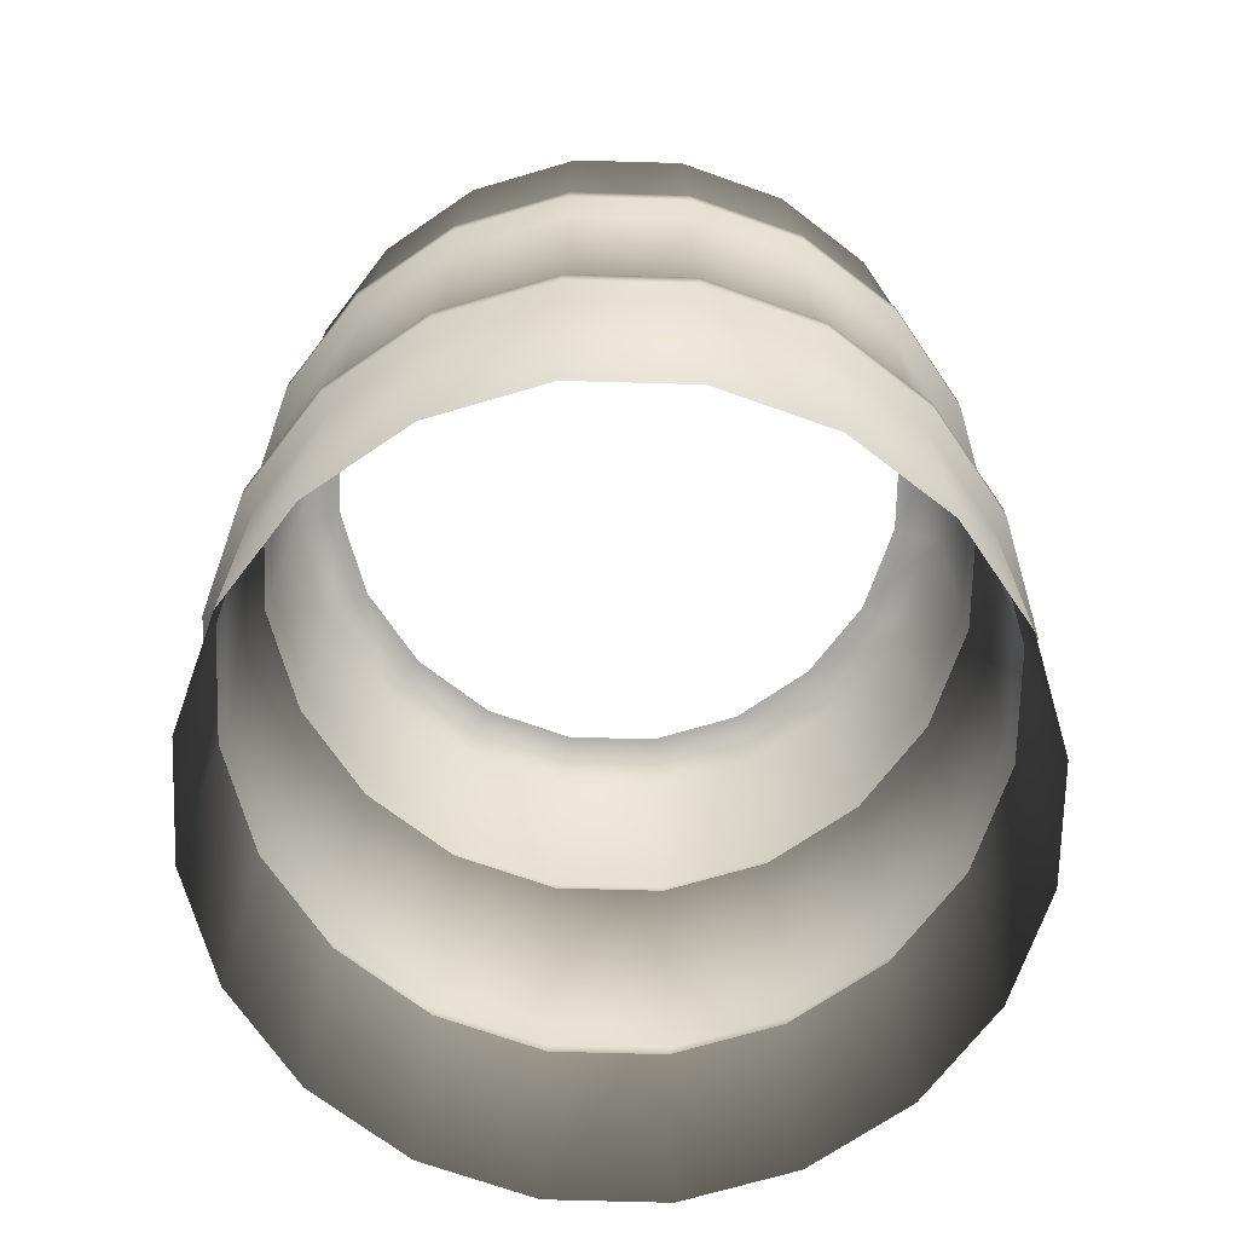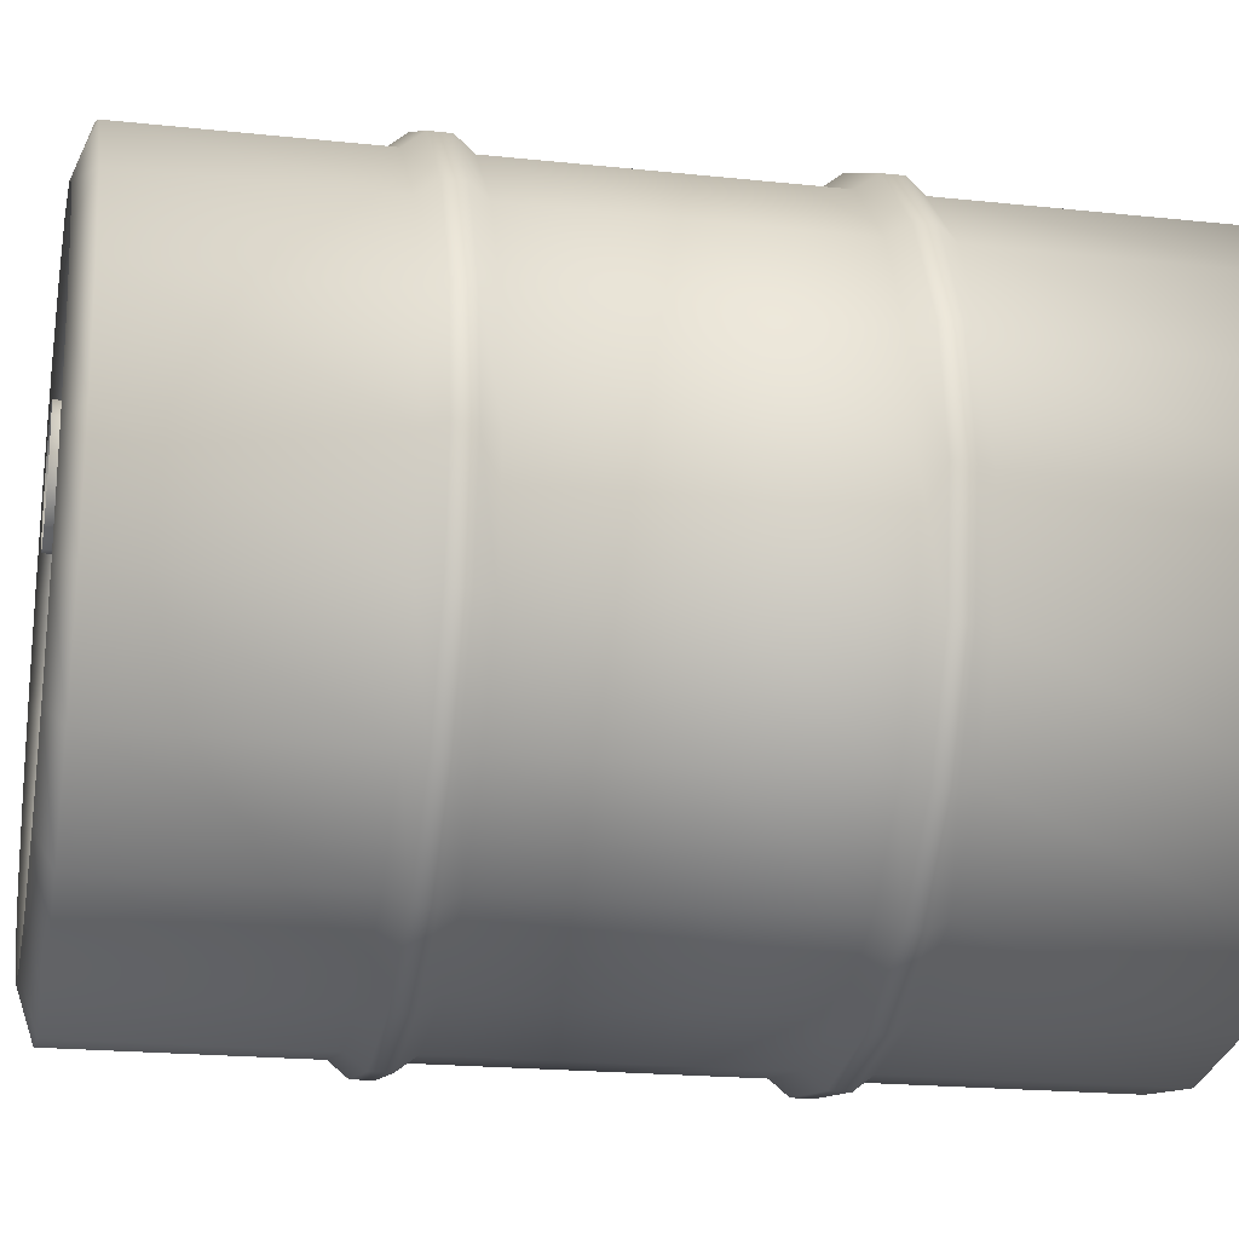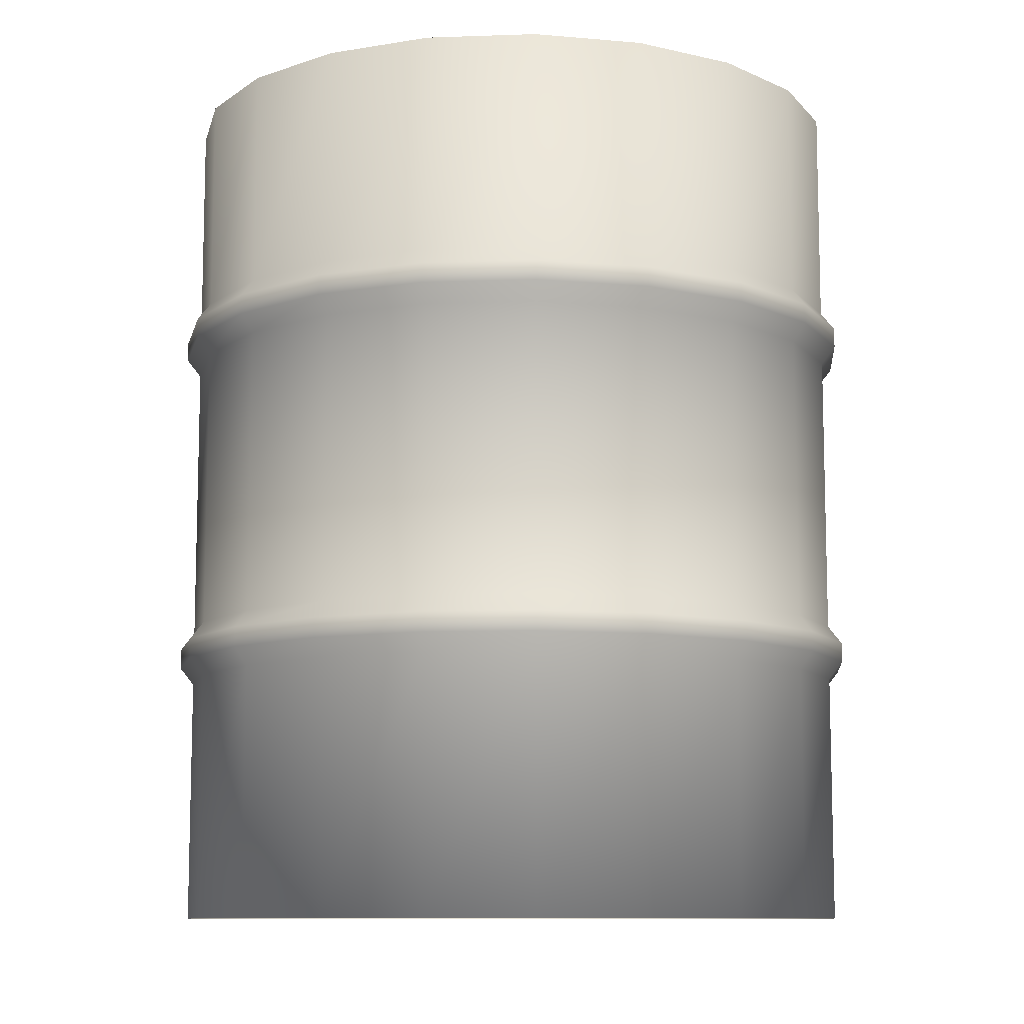
<metadata>
{"format":"obj","ext":"obj","renderer":"f3d","projection":"perspective","resolution":1024,"background":"white","views":[{"elev":-70.3,"azim":-82.6,"up":"+Y"},{"elev":-19.8,"azim":-101.3,"up":"+Z"},{"elev":-9.9,"azim":140.2,"up":"+Y"}]}
</metadata>
<code>
v 0.1286 0.7274 -0.3958
v 0 0.7478 -0.4
v 0 0.7274 -0.4161
v 0.1236 0.6838 -0.3804
v 0 0.7045 -0.4161
v 0 0.6838 -0.4
v 0.1236 0.5038 -0.3804
v 0 0.5038 -0.4
v 0.1236 0.3525 -0.3804
v 0 0.3525 -0.4
v 0.1286 0.3319 -0.3958
v 0 0.3319 -0.4161
v 0.1286 0.309 -0.3958
v 0 0.309 -0.4161
v 0.2446 0.309 -0.3366
v 0.2446 0.3319 -0.3366
v 0.1236 0.2885 -0.3804
v 0 0.2885 -0.4
v 0.2351 0.2885 -0.3236
v 0.3236 0.2885 -0.2351
v 0.2351 1.037e-05 -0.3236
v 0.1236 1.037e-05 -0.3804
v 0 1.037e-05 -0.4
v -0.2351 0.6838 -0.3236
v -0.3367 0.7045 -0.2446
v -0.3236 0.6838 -0.2351
v -0.3957 0.7045 -0.1286
v -0.3804 0.6838 -0.1236
v -0.3236 0.5038 -0.2351
v -0.3804 0.5038 -0.1236
v -0.3236 0.3525 -0.2351
v -0.4161 0.7045 0
v -0.4 0.6838 0
v -0.4161 0.7274 0
v -0.3957 0.7274 -0.1286
v -0.3957 0.7274 0.1286
v -0.3957 0.7045 0.1286
v -0.4 0.7478 0
v -0.4 0.5038 0
v -0.3804 0.6838 0.1236
v -0.3804 0.5038 0.1236
v -0.3804 0.3525 -0.1236
v -0.4 0.3525 0
v -0.3804 0.3525 0.1236
v -0.3957 0.3319 -0.1286
v -0.4161 0.3319 0
v -0.3367 0.3319 -0.2446
v -0.3804 0.7478 -0.1236
v -0.3367 0.7274 -0.2446
v -0.3236 0.7478 -0.2351
v -0.3804 1 -0.1236
v -0.3236 1 -0.2351
v -0.4 1 0
v -0.3804 1 0.1236
v -0.3804 0.7478 0.1236
v -0.2446 0.3319 -0.3366
v -0.2351 0.3525 -0.3236
v -0.2446 0.309 -0.3366
v -0.1286 0.309 -0.3958
v -0.1286 0.3319 -0.3958
v -0.3367 0.309 -0.2446
v -0.3957 0.309 -0.1286
v -0.3236 0.2885 -0.2351
v -0.4161 0.309 0
v -0.3957 0.3319 0.1286
v -0.3957 0.309 0.1286
v -0.3804 0.2885 -0.1236
v -0.4 0.2885 0
v -0.3236 1.037e-05 -0.2351
v -0.2351 1.037e-05 -0.3236
v -0.3804 1.037e-05 -0.1236
v -0.2351 0.2885 -0.3236
v -0.1236 1.037e-05 -0.3804
v -0.1236 0.2885 -0.3804
v -0.4 1.037e-05 0
v -0.3804 0.2885 0.1236
v -0.3804 1.037e-05 0.1236
v -0.4 0.6838 0
v -0.4161 0.7045 0
v -0.3957 0.7045 0.1286
v -0.3804 0.6838 0.1236
v -0.3367 0.7045 0.2446
v -0.3236 0.6838 0.2351
v -0.3804 0.5038 0.1236
v -0.3367 0.7274 0.2446
v -0.3957 0.7274 0.1286
v -0.3236 0.5038 0.2351
v -0.3804 0.3525 0.1236
v -0.2446 0.7045 0.3366
v -0.2446 0.7274 0.3366
v -0.2351 0.6838 0.3236
v -0.3236 0.7478 0.2351
v -0.2351 0.7478 0.3236
v -0.3804 0.7478 0.1236
v -0.4161 0.7274 0
v -0.4 0.7478 0
v -0.3236 1 0.2351
v -0.3804 1 0.1236
v -0.2351 1 0.3236
v -0.1236 1 0.3804
v -0.1236 0.7478 0.3804
v 0 1 0.4
v 0 0.7478 0.4
v -0.1286 0.7274 0.3958
v -0.1286 0.7045 0.3958
v 0 0.7274 0.4161
v 0 0.7045 0.4161
v -0.1236 0.6838 0.3804
v 0 0.6838 0.4
v -0.2351 0.5038 0.3236
v -0.1236 0.5038 0.3804
v 0 0.5038 0.4
v -0.3236 0.3525 0.2351
v -0.2351 0.3525 0.3236
v -0.1236 0.3525 0.3804
v 0 0.3525 0.4
v -0.2446 0.3319 0.3366
v -0.1286 0.3319 0.3958
v -0.3367 0.3319 0.2446
v -0.3957 0.3319 0.1286
v -0.4161 0.3319 0
v -0.4 0.3525 0
v -0.3957 0.309 0.1286
v -0.3367 0.309 0.2446
v -0.2446 0.309 0.3366
v -0.1286 0.309 0.3958
v 0 0.3319 0.4161
v 0 0.309 0.4161
v -0.2351 0.2885 0.3236
v -0.1236 0.2885 0.3804
v -0.3236 0.2885 0.2351
v -0.3804 0.2885 0.1236
v -0.4 0.2885 0
v -0.4161 0.309 0
v -0.3804 1.037e-05 0.1236
v -0.3236 1.037e-05 0.2351
v -0.2351 1.037e-05 0.3236
v -0.1236 1.037e-05 0.3804
v 0 0.2885 0.4
v 0 1.037e-05 0.4
v -0.3367 0.7045 -0.2446
v -0.3957 0.7274 -0.1286
v -0.3957 0.7045 -0.1286
v -0.3367 0.7274 -0.2446
v -0.2446 0.7045 -0.3366
v -0.2351 0.6838 -0.3236
v -0.2446 0.7274 -0.3366
v -0.3236 0.7478 -0.2351
v -0.2351 0.7478 -0.3236
v -0.3236 1 -0.2351
v -0.2351 1 -0.3236
v -0.1236 0.7478 -0.3804
v -0.1236 1 -0.3804
v -0.1286 0.7274 -0.3958
v 0 0.7478 -0.4
v 0 1 -0.4
v 0 0.7274 -0.4161
v 0 0.7045 -0.4161
v -0.1286 0.7045 -0.3958
v 0 0.6838 -0.4
v -0.1236 0.6838 -0.3804
v 0 0.5038 -0.4
v -0.1236 0.5038 -0.3804
v 0 0.3525 -0.4
v -0.2351 0.5038 -0.3236
v -0.3236 0.6838 -0.2351
v -0.3236 0.5038 -0.2351
v -0.1236 0.3525 -0.3804
v 0 0.3319 -0.4161
v -0.2351 0.3525 -0.3236
v -0.3236 0.3525 -0.2351
v -0.1286 0.3319 -0.3958
v -0.2446 0.3319 -0.3366
v 0 0.309 -0.4161
v -0.1286 0.309 -0.3958
v 0 0.2885 -0.4
v -0.1236 0.2885 -0.3804
v 0 1.037e-05 -0.4
v -0.1236 1.037e-05 -0.3804
v -0.2446 0.309 -0.3366
v -0.2351 0.2885 -0.3236
v -0.3367 0.309 -0.2446
v -0.3236 0.2885 -0.2351
v -0.1286 0.7274 0.3958
v -0.1236 0.7478 0.3804
v 0 0.7478 0.4
v 0 0.7274 0.4161
v 0.1236 0.7478 0.3804
v 0.1236 1 0.3804
v 0 1 0.4
v 0.2351 1 0.3236
v 0.1286 0.7274 0.3958
v 0 0.7045 0.4161
v 0.2351 0.7478 0.3236
v 0.3236 1 0.2351
v 0.1286 0.7045 0.3958
v 0 0.6838 0.4
v 0.2446 0.7274 0.3366
v 0.3236 0.7478 0.2351
v 0.3804 1 0.1236
v 0.1236 0.6838 0.3804
v 0 0.5038 0.4
v 0.2446 0.7045 0.3366
v 0.3367 0.7274 0.2446
v 0.3804 0.7478 0.1236
v 0.4 1 0
v 0.1236 0.5038 0.3804
v 0 0.3525 0.4
v 0.2351 0.6838 0.3236
v 0.3367 0.7045 0.2446
v 0.3957 0.7274 0.1286
v 0.4 0.7478 0
v 0.3804 1 -0.1236
v 0.3804 0.7478 -0.1236
v 0.4161 0.7274 0
v 0.3957 0.7274 -0.1286
v 0.3957 0.7045 0.1286
v 0.3236 0.6838 0.2351
v 0.2351 0.5038 0.3236
v 0.4161 0.7045 0
v 0.3804 0.6838 0.1236
v 0.3957 0.7045 -0.1286
v 0.3367 0.7274 -0.2446
v 0.1236 0.3525 0.3804
v 0.3236 0.5038 0.2351
v 0.4 0.6838 0
v 0.3367 0.7045 -0.2446
v 0.2446 0.7274 -0.3366
v 0.2446 0.7045 -0.3366
v 0.3236 0.6838 -0.2351
v 0.3804 0.6838 -0.1236
v 0.3804 0.5038 -0.1236
v 0.3804 0.5038 0.1236
v 0.4 0.5038 0
v 0.2351 0.3525 0.3236
v 0.4 0.3525 0
v 0.3804 0.3525 -0.1236
v 0.3804 0.3525 0.1236
v 0.3957 0.3319 0.1286
v 0.3236 0.3525 0.2351
v 0.3367 0.3319 0.2446
v 0.2446 0.3319 0.3366
v 0.1286 0.3319 0.3958
v 0 0.3319 0.4161
v -0.1286 0.3319 0.3958
v -0.1236 0.3525 0.3804
v 0 0.309 0.4161
v 0.1286 0.309 0.3958
v 0.2446 0.309 0.3366
v 0.3367 0.309 0.2446
v 0.3957 0.309 0.1286
v 0.4161 0.3319 0
v 0.4161 0.309 0
v 0 0.2885 0.4
v -0.1236 0.2885 0.3804
v -0.1286 0.309 0.3958
v 0.1236 0.2885 0.3804
v 0 1.037e-05 0.4
v 0.1236 1.037e-05 0.3804
v 0.2351 0.2885 0.3236
v 0.2351 1.037e-05 0.3236
v 0.3236 0.2885 0.2351
v 0.3236 1.037e-05 0.2351
v 0.3804 0.2885 0.1236
v 0.3804 1.037e-05 0.1236
v 0.4 0.2885 0
v 0.3957 0.309 -0.1286
v 0.4 1.037e-05 0
v 0.3804 0.2885 -0.1236
v 0.3804 0.7478 -0.1236
v 0.3804 1 -0.1236
v 0.3236 1 -0.2351
v 0.3236 0.7478 -0.2351
v 0.3957 0.7274 -0.1286
v 0.2351 1 -0.3236
v 0.3367 0.7274 -0.2446
v 0.2351 0.7478 -0.3236
v 0.1236 1 -0.3804
v 0.2446 0.7274 -0.3366
v 0.1236 0.7478 -0.3804
v 0 1 -0.4
v 0 0.7478 -0.4
v 0.1286 0.7274 -0.3958
v 0.2446 0.7045 -0.3366
v 0.1286 0.7045 -0.3958
v 0 0.7274 -0.4161
v 0 0.7045 -0.4161
v 0.1236 0.6838 -0.3804
v 0.2351 0.6838 -0.3236
v 0.3236 0.6838 -0.2351
v 0.2351 0.5038 -0.3236
v 0.1236 0.5038 -0.3804
v 0.3236 0.5038 -0.2351
v 0.3804 0.5038 -0.1236
v 0.3804 0.3525 -0.1236
v 0.2351 0.3525 -0.3236
v 0.1236 0.3525 -0.3804
v 0.3236 0.3525 -0.2351
v 0.2446 0.3319 -0.3366
v 0.1286 0.3319 -0.3958
v 0 0.3525 -0.4
v 0.3367 0.3319 -0.2446
v 0.3957 0.3319 -0.1286
v 0.3367 0.309 -0.2446
v 0.2446 0.309 -0.3366
v 0.3236 0.2885 -0.2351
v 0.3957 0.309 -0.1286
v 0.4161 0.309 0
v 0.3804 0.2885 -0.1236
v 0.4161 0.3319 0
v 0.4 0.3525 0
v 0.3957 0.3319 0.1286
v 0.3804 1.037e-05 -0.1236
v 0.4 1.037e-05 0
v 0.3236 1.037e-05 -0.2351
v 0.2351 0.2885 -0.3236
v 0.2351 1.037e-05 -0.3236
v 0.1236 1 -0.3804
v 0 1.019 -0.3458
v 0 1 -0.4
v 0.1069 1.019 -0.3289
v 0.2351 1 -0.3236
v 0.2033 1.019 -0.2798
v 0.3236 1 -0.2351
v 0.2798 1.019 -0.2033
v 0.3804 1 -0.1236
v 0.3289 1.019 -0.1069
v 0.4 1 0
v 0.3458 1.019 0
v 0.3804 1 0.1236
v 0.3289 1.019 0.1069
v 0.3236 1 0.2351
v 0.2798 1.019 0.2033
v 0.2351 1 0.3236
v 0.2033 1.019 0.2798
v 0.1236 1 0.3804
v 0.1069 1.019 0.3289
v 0 1 0.4
v 0 1.019 0.3458
v -0.1236 1 0.3804
v -0.1069 1.019 0.3289
v -0.2351 1 0.3236
v -0.2033 1.019 0.2798
v -0.3236 1 0.2351
v -0.2798 1.019 0.2033
v -0.3804 1 0.1236
v -0.3289 1.019 0.1069
v -0.4 1 0
v -0.3458 1.019 0
v -0.3804 1 -0.1236
v -0.3289 1.019 -0.1069
v -0.3236 1 -0.2351
v -0.2798 1.019 -0.2033
v -0.2351 1 -0.3236
v -0.2033 1.019 -0.2798
v -0.1236 1 -0.3804
v -0.1069 1.019 -0.3289
v 0 1 -0.4
v 0 1.019 -0.3458
v -0.2223 0.9969 -0.05874
v -0.2531 1.025 -0.06696
v -0.2531 0.9969 -0.06696
v -0.2223 1.025 -0.05874
v -0.1998 0.9969 -0.03618
v -0.1998 1.025 -0.03618
v -0.1915 0.9969 -0.005393
v -0.1915 1.025 -0.005393
v -0.2531 0.9969 -0.06696
v -0.2531 1.025 -0.06696
v -0.2838 1.025 -0.05874
v -0.2838 0.9969 -0.05874
v -0.3064 1.025 -0.03618
v -0.3064 0.9969 -0.03618
v -0.3146 1.025 -0.005393
v -0.3146 0.9969 -0.005393
v -0.3146 0.9969 -0.005393
v -0.3146 1.025 -0.005393
v -0.3064 1.025 0.02539
v -0.3064 0.9969 0.02539
v -0.2838 1.025 0.04787
v -0.2838 0.9969 0.04787
v -0.2531 1.025 0.05617
v -0.2531 0.9969 0.05617
v -0.2531 0.9969 0.05617
v -0.2531 1.025 0.05617
v -0.2223 1.025 0.04787
v -0.2223 0.9969 0.04787
v -0.1998 1.025 0.02539
v -0.1998 0.9969 0.02539
v -0.1915 1.025 -0.005393
v -0.1915 0.9969 -0.005393
g Barrel_Met4_01_27431_45
f 1 3 2
f 4 6 5
f 7 6 4
f 7 8 6
f 9 8 7
f 9 10 8
f 11 12 10
f 13 12 11
f 13 14 12
f 15 13 11
f 15 11 16
f 17 14 13
f 17 18 14
f 19 13 15
f 19 17 13
f 20 19 15
f 21 17 19
f 21 22 17
f 22 18 17
f 22 23 18
f 24 26 25
f 26 27 25
f 26 28 27
f 29 28 26
f 29 30 28
f 31 30 29
f 28 32 27
f 30 33 28
f 28 33 32
f 27 32 34
f 27 34 35
f 32 36 34
f 32 37 36
f 35 34 38
f 30 39 33
f 39 40 33
f 39 41 40
f 42 39 30
f 31 42 30
f 43 41 39
f 42 43 39
f 43 44 41
f 45 43 42
f 45 46 43
f 47 42 31
f 47 45 42
f 35 38 48
f 49 35 48
f 49 48 50
f 50 48 51
f 50 51 52
f 48 53 51
f 48 38 53
f 38 54 53
f 38 55 54
f 56 47 31
f 56 31 57
f 58 47 56
f 59 58 56
f 59 56 60
f 58 61 47
f 61 45 47
f 61 62 45
f 62 46 45
f 63 62 61
f 62 64 46
f 64 65 46
f 64 66 65
f 67 64 62
f 63 67 62
f 67 68 64
f 69 67 63
f 70 69 63
f 69 71 67
f 71 68 67
f 70 63 72
f 73 70 72
f 73 72 74
f 71 75 68
f 75 76 68
f 75 77 76
f 78 80 79
f 78 81 80
f 81 82 80
f 81 83 82
f 84 83 81
f 80 82 85
f 80 85 86
f 84 87 83
f 88 87 84
f 83 89 82
f 82 90 85
f 82 89 90
f 87 91 83
f 83 91 89
f 86 85 92
f 85 90 93
f 85 93 92
f 86 92 94
f 95 86 94
f 95 94 96
f 94 92 97
f 94 97 98
f 92 99 97
f 92 93 99
f 93 100 99
f 93 101 100
f 90 101 93
f 101 102 100
f 101 103 102
f 90 104 101
f 89 104 90
f 89 105 104
f 105 106 104
f 105 107 106
f 91 105 89
f 108 107 105
f 91 108 105
f 108 109 107
f 110 108 91
f 87 110 91
f 111 109 108
f 110 111 108
f 111 112 109
f 113 110 87
f 88 113 87
f 114 111 110
f 113 114 110
f 115 112 111
f 114 115 111
f 115 116 112
f 117 115 114
f 117 118 115
f 119 114 113
f 119 117 114
f 120 113 88
f 120 119 113
f 121 120 88
f 121 88 122
f 123 119 120
f 124 117 119
f 123 124 119
f 125 118 117
f 124 125 117
f 125 126 118
f 126 127 118
f 126 128 127
f 129 126 125
f 129 130 126
f 131 125 124
f 131 129 125
f 132 124 123
f 132 131 124
f 133 132 123
f 133 123 134
f 135 131 132
f 135 136 131
f 136 129 131
f 136 137 129
f 137 130 129
f 137 138 130
f 138 139 130
f 138 140 139
f 141 143 142
f 141 142 144
f 145 141 144
f 146 141 145
f 145 144 147
f 147 144 148
f 147 148 149
f 149 148 150
f 149 150 151
f 152 149 151
f 152 151 153
f 154 147 149
f 154 149 152
f 155 152 153
f 155 153 156
f 157 152 155
f 157 154 152
f 158 154 157
f 159 147 154
f 158 159 154
f 159 145 147
f 160 159 158
f 161 145 159
f 160 161 159
f 162 161 160
f 161 146 145
f 162 163 161
f 163 146 161
f 164 163 162
f 163 165 146
f 165 166 146
f 165 167 166
f 164 168 163
f 168 165 163
f 169 168 164
f 170 167 165
f 168 170 165
f 170 171 167
f 169 172 168
f 172 170 168
f 172 173 170
f 174 172 169
f 174 175 172
f 176 175 174
f 176 177 175
f 178 177 176
f 178 179 177
f 177 180 175
f 177 181 180
f 181 182 180
f 181 183 182
f 184 186 185
f 184 187 186
f 187 188 186
f 186 188 189
f 186 189 190
f 188 191 189
f 187 192 188
f 193 192 187
f 188 194 191
f 192 194 188
f 194 195 191
f 193 196 192
f 197 196 193
f 192 198 194
f 196 198 192
f 194 199 195
f 198 199 194
f 199 200 195
f 197 201 196
f 202 201 197
f 196 203 198
f 201 203 196
f 198 204 199
f 203 204 198
f 199 205 200
f 204 205 199
f 205 206 200
f 202 207 201
f 208 207 202
f 201 209 203
f 207 209 201
f 203 210 204
f 209 210 203
f 204 211 205
f 210 211 204
f 205 212 206
f 211 212 205
f 212 213 206
f 212 214 213
f 215 214 212
f 211 215 212
f 215 216 214
f 210 217 211
f 217 215 211
f 209 218 210
f 218 217 210
f 207 219 209
f 219 218 209
f 220 216 215
f 217 220 215
f 218 221 217
f 221 220 217
f 220 222 216
f 222 223 216
f 224 219 207
f 208 224 207
f 219 225 218
f 225 221 218
f 221 226 220
f 226 222 220
f 222 227 223
f 227 228 223
f 227 229 228
f 230 229 227
f 231 227 222
f 231 230 227
f 226 231 222
f 232 230 231
f 233 226 221
f 225 233 221
f 234 231 226
f 234 232 231
f 233 234 226
f 235 225 219
f 224 235 219
f 236 232 234
f 236 237 232
f 238 236 234
f 238 234 233
f 239 236 238
f 240 233 225
f 240 238 233
f 235 240 225
f 241 238 240
f 241 239 238
f 242 240 235
f 242 241 240
f 243 235 224
f 243 242 235
f 244 243 224
f 244 224 208
f 245 244 208
f 245 208 246
f 247 243 244
f 248 242 243
f 247 248 243
f 249 241 242
f 248 249 242
f 250 239 241
f 249 250 241
f 250 251 239
f 251 252 239
f 251 253 252
f 254 248 247
f 255 254 247
f 255 247 256
f 254 257 248
f 257 249 248
f 258 257 254
f 258 259 257
f 257 260 249
f 259 260 257
f 260 250 249
f 259 261 260
f 260 262 250
f 261 262 260
f 262 251 250
f 261 263 262
f 262 264 251
f 263 264 262
f 264 253 251
f 263 265 264
f 264 266 253
f 265 266 264
f 266 267 253
f 265 268 266
f 266 269 267
f 268 269 266
f 270 272 271
f 270 273 272
f 274 273 270
f 273 275 272
f 274 276 273
f 273 277 275
f 276 277 273
f 277 278 275
f 276 279 277
f 277 280 278
f 279 280 277
f 280 281 278
f 280 282 281
f 283 282 280
f 279 283 280
f 284 283 279
f 284 285 283
f 285 286 283
f 285 287 286
f 288 287 285
f 289 285 284
f 289 288 285
f 290 289 284
f 291 288 289
f 291 292 288
f 293 289 290
f 293 291 289
f 294 293 290
f 295 293 294
f 296 292 291
f 296 297 292
f 298 291 293
f 295 298 293
f 298 296 291
f 299 297 296
f 299 300 297
f 300 301 297
f 302 296 298
f 302 299 296
f 303 298 295
f 303 302 298
f 304 299 302
f 304 305 299
f 306 305 304
f 307 304 302
f 307 302 303
f 308 307 303
f 309 304 307
f 309 306 304
f 308 303 310
f 310 303 295
f 310 295 311
f 312 310 311
f 313 306 309
f 314 313 309
f 313 315 306
f 315 316 306
f 315 317 316
f 318 320 319
f 318 319 321
f 322 318 321
f 322 321 323
f 324 322 323
f 324 323 325
f 326 324 325
f 326 325 327
f 328 326 327
f 328 327 329
f 330 328 329
f 330 329 331
f 332 330 331
f 332 331 333
f 334 332 333
f 334 333 335
f 336 334 335
f 336 335 337
f 338 336 337
f 338 337 339
f 340 338 339
f 340 339 341
f 342 340 341
f 342 341 343
f 344 342 343
f 344 343 345
f 346 344 345
f 346 345 347
f 348 346 347
f 348 347 349
f 350 348 349
f 350 349 351
f 352 350 351
f 352 351 353
f 354 352 353
f 354 353 355
f 356 354 355
f 356 355 357
f 358 356 357
f 358 357 359
f 360 362 361
f 360 361 363
f 364 360 363
f 364 363 365
f 366 364 365
f 366 365 367
f 368 370 369
f 368 371 370
f 371 372 370
f 371 373 372
f 373 374 372
f 373 375 374
f 376 378 377
f 376 379 378
f 379 380 378
f 379 381 380
f 381 382 380
f 381 383 382
f 384 386 385
f 384 387 386
f 387 388 386
f 387 389 388
f 389 390 388
f 389 391 390

</code>
